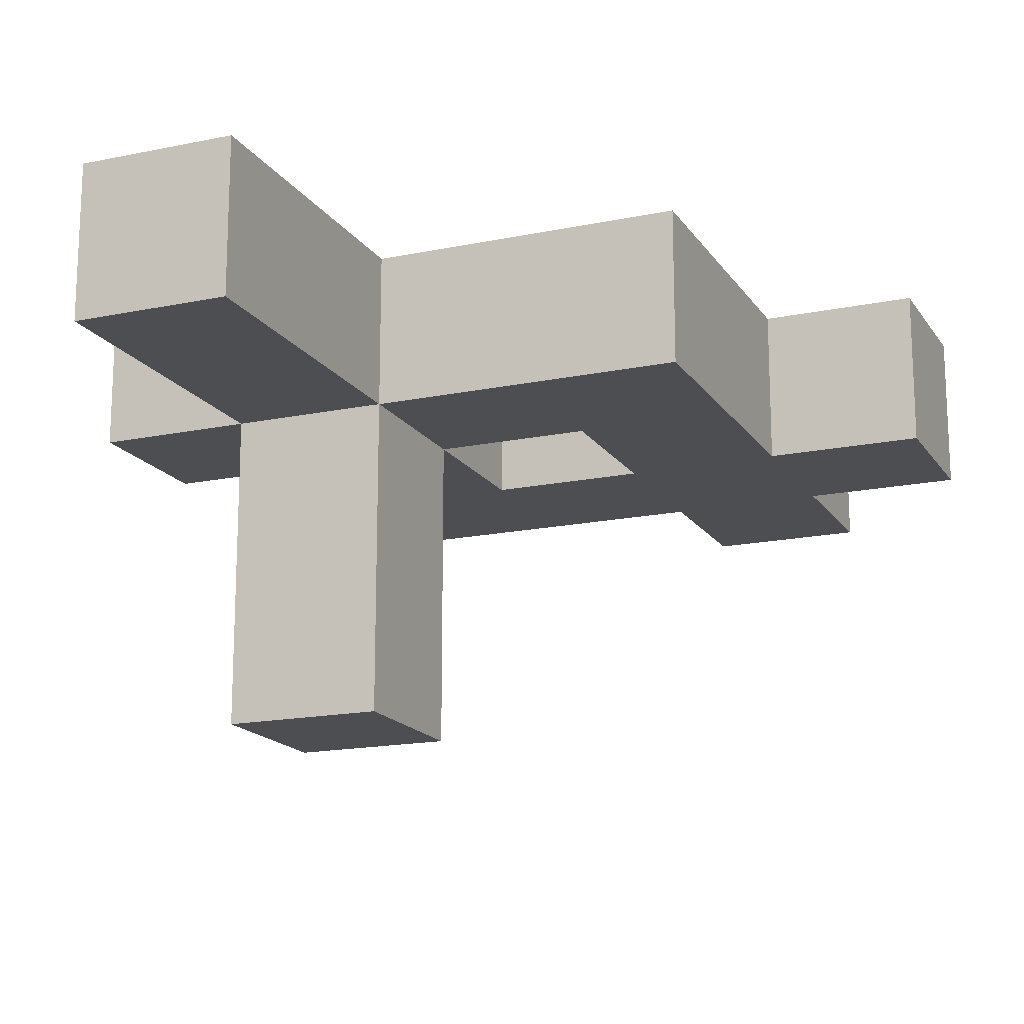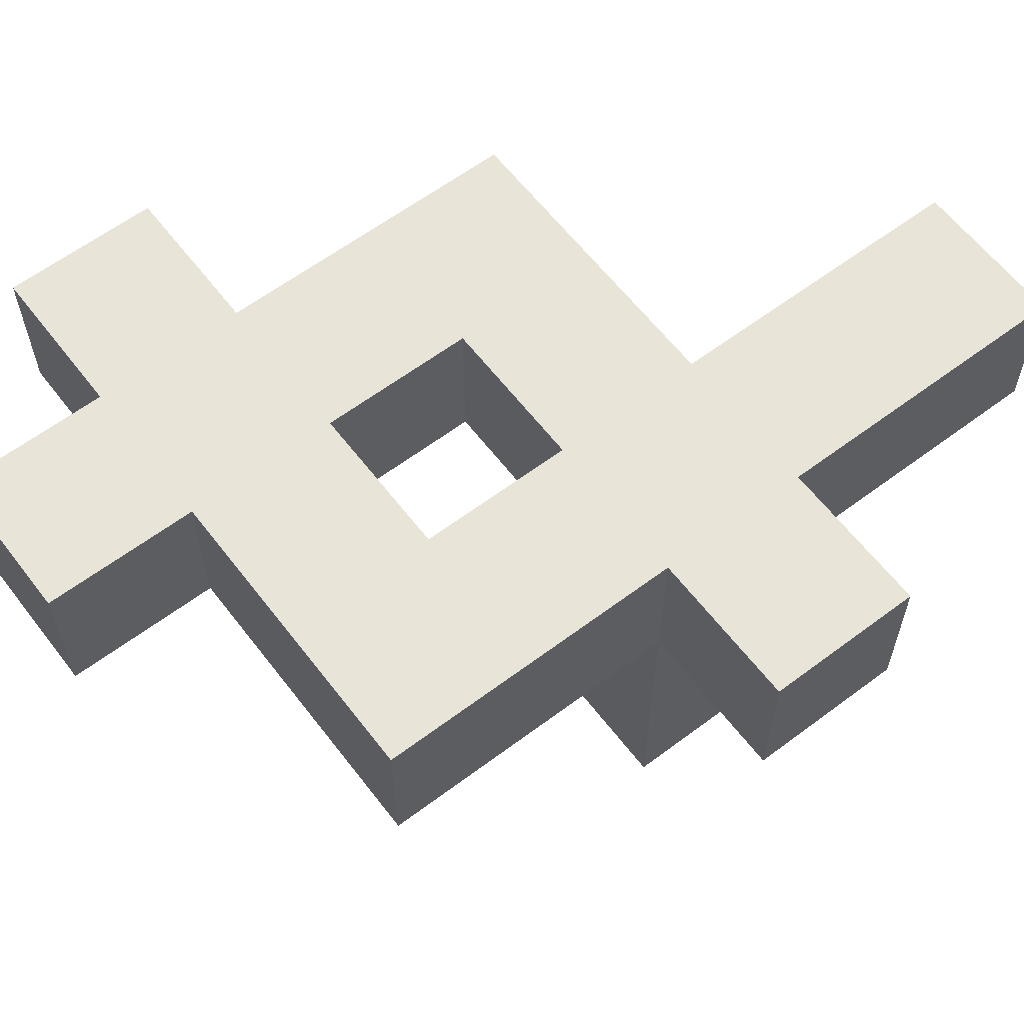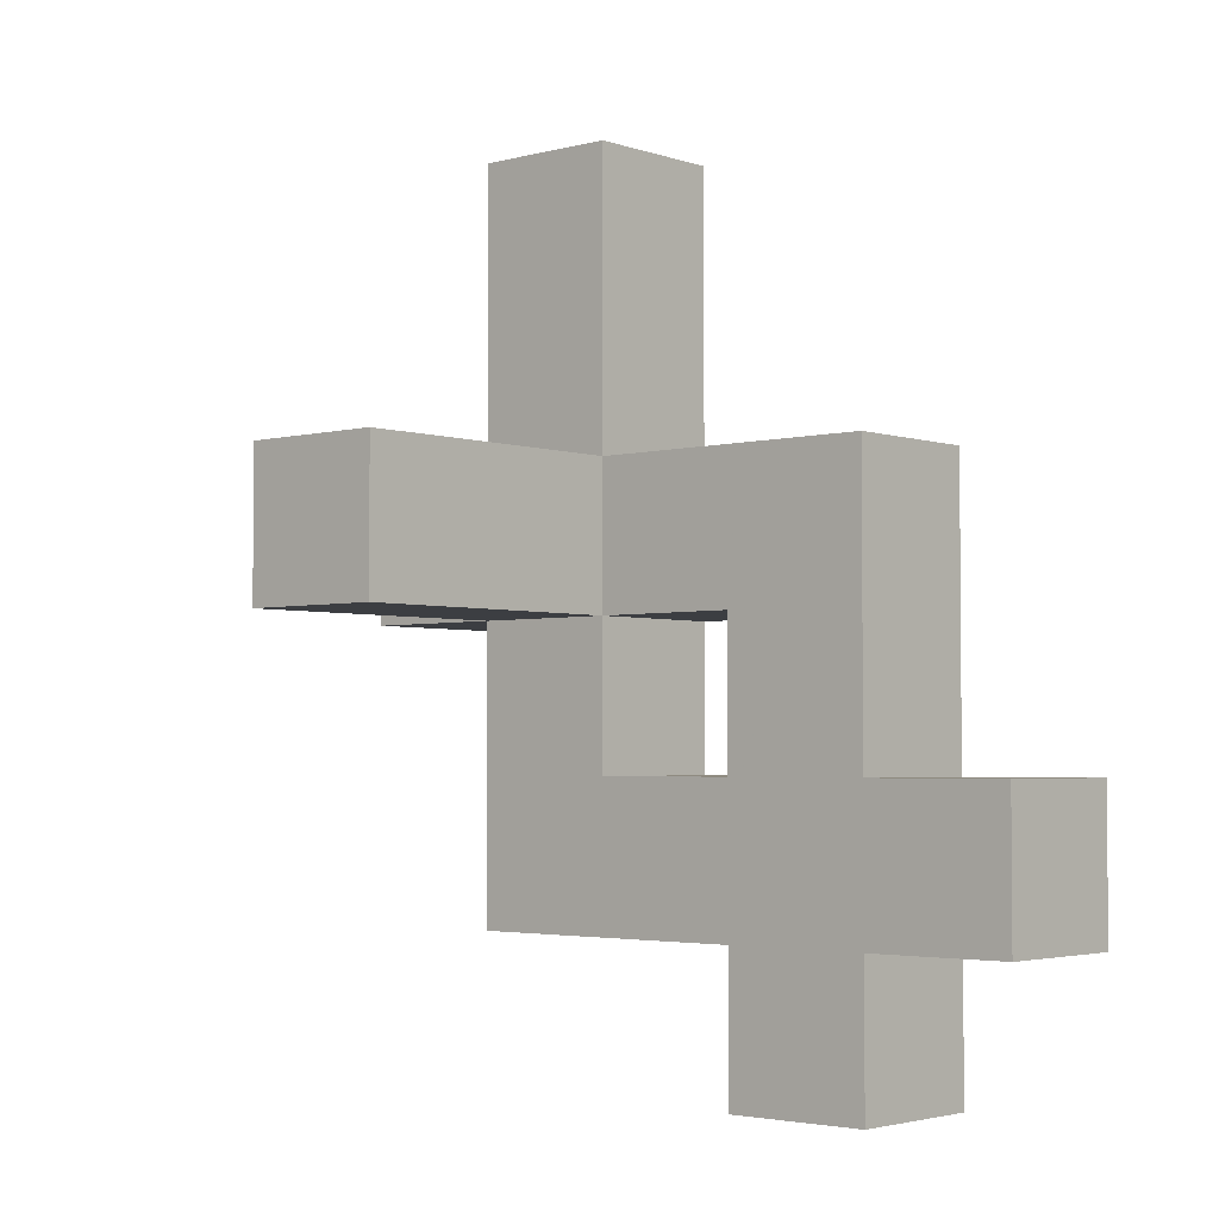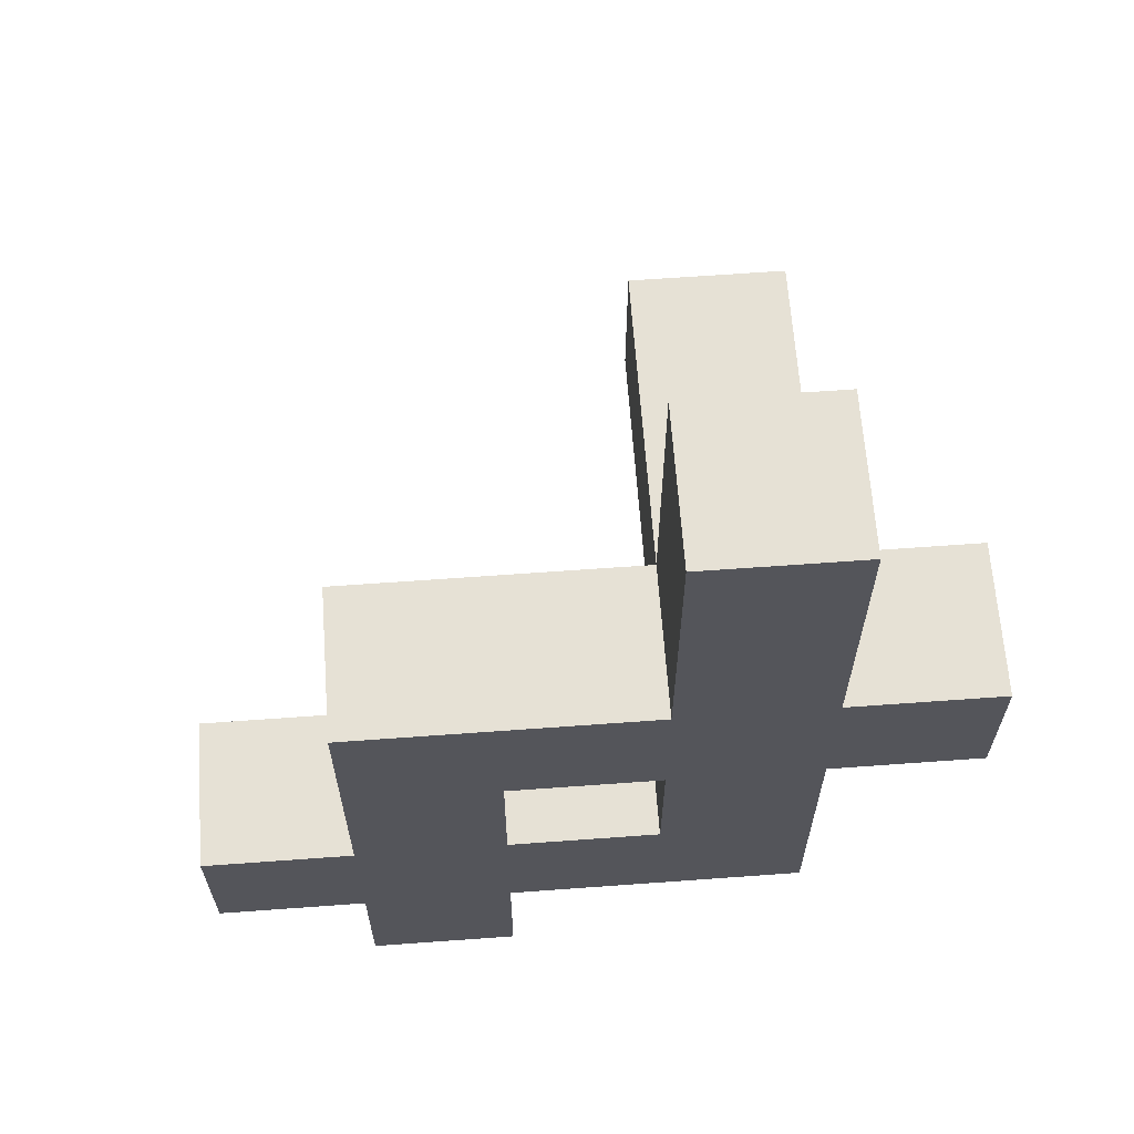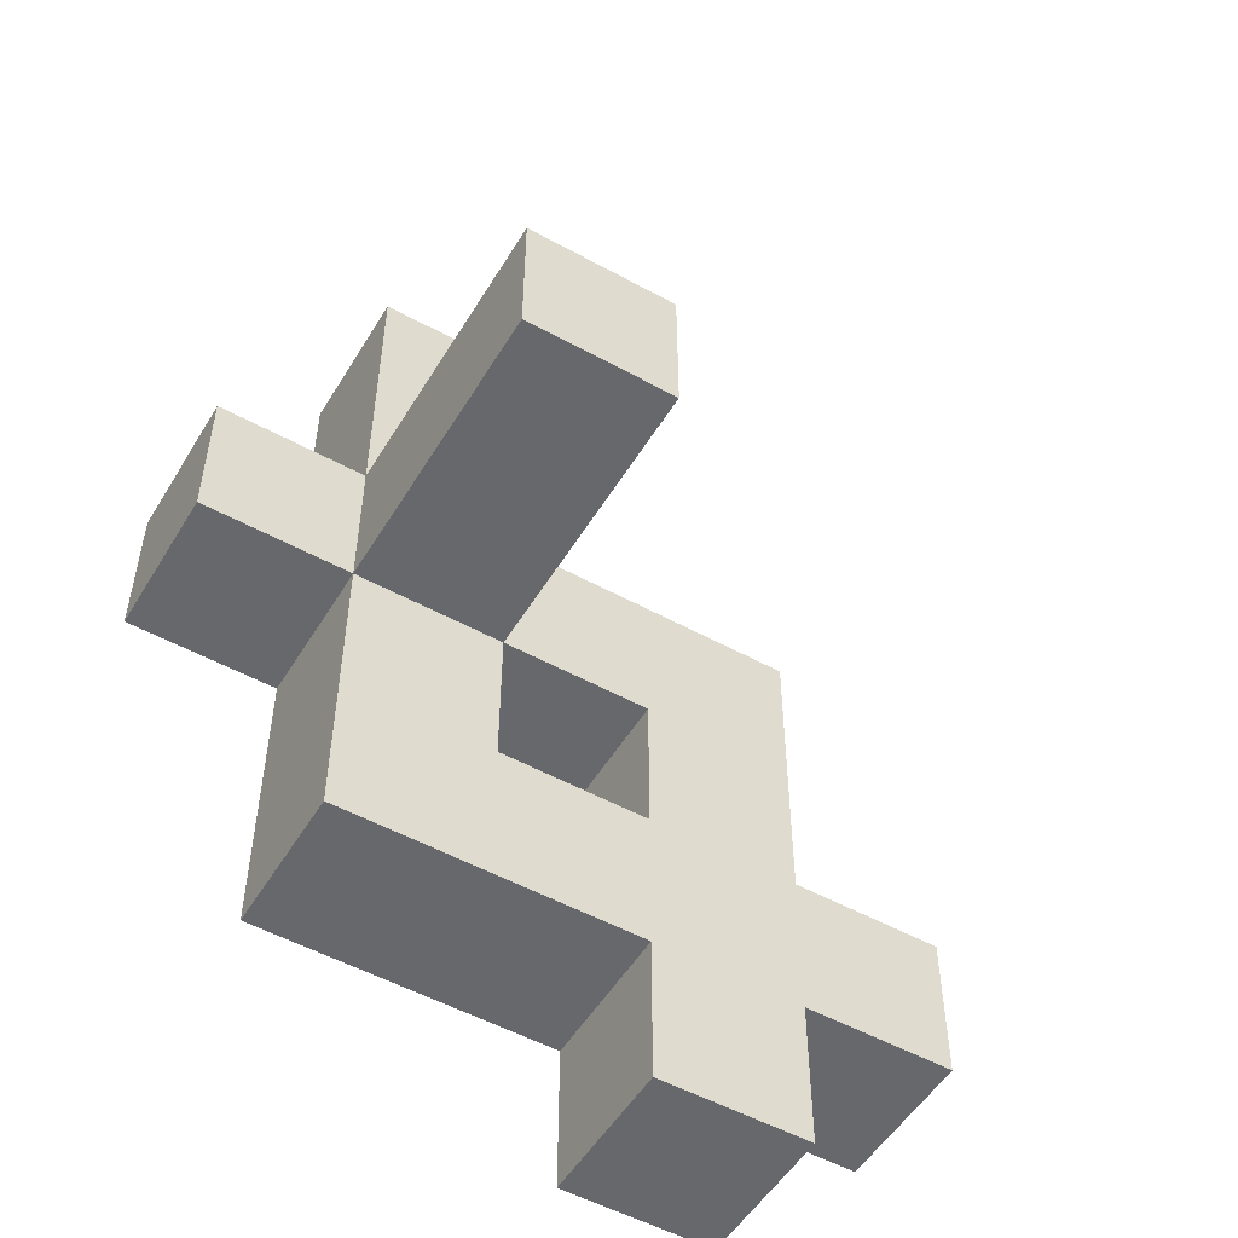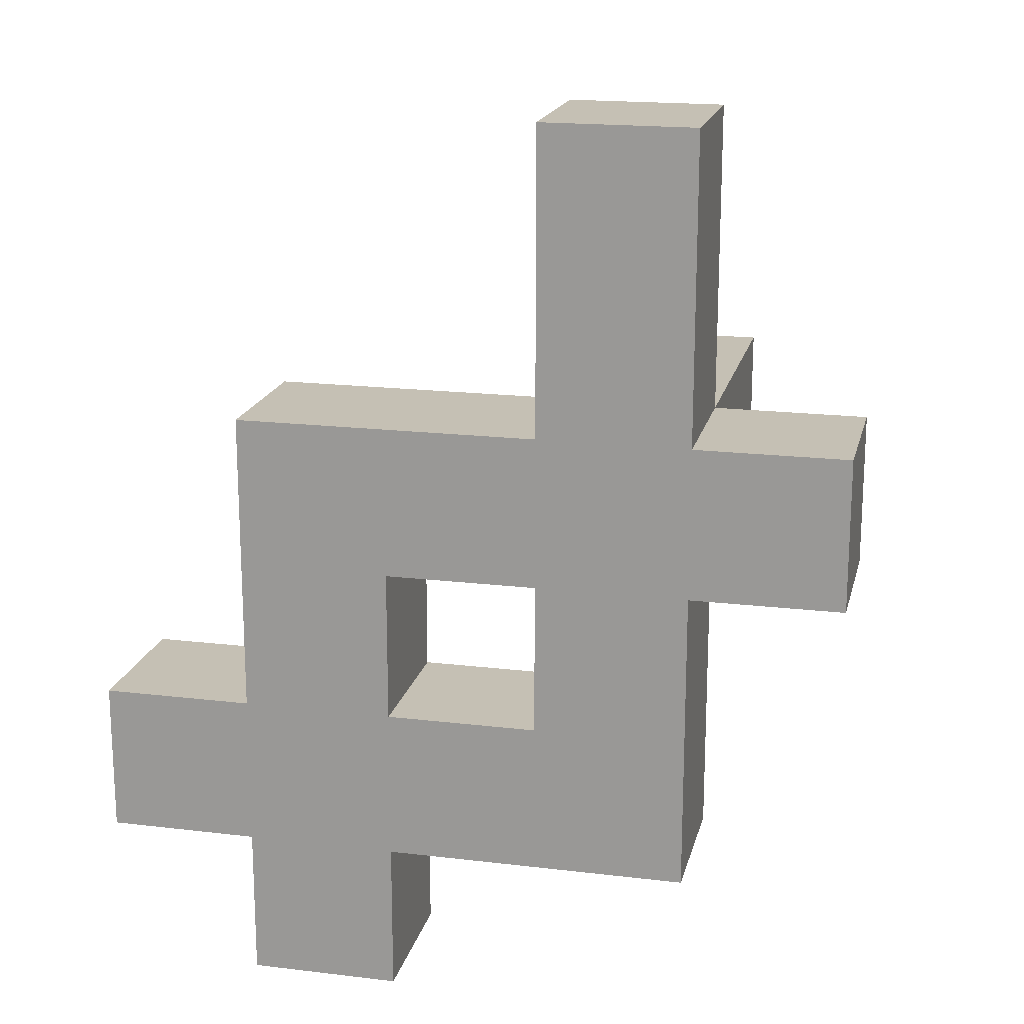
<metadata>
{"format":"obj","ext":"obj","renderer":"f3d","projection":"perspective","resolution":1024,"background":"white","views":[{"elev":-16.8,"azim":-157.2,"up":"+Z"},{"elev":61.3,"azim":52.6,"up":"+Z"},{"elev":-3.1,"azim":-138.5,"up":"+Y"},{"elev":64.5,"azim":-4.2,"up":"+Y"},{"elev":-52.5,"azim":149.4,"up":"+Y"},{"elev":18.2,"azim":13.1,"up":"+Y"}]}
</metadata>
<code>
v -0.5 -0.1669 0.5
v 0.5 -0.1669 0.5
v -0.5 0.8331 0.5
v 0.5 0.8331 0.5
v -0.5 0.8331 -0.5
v 0.5 0.8331 -0.5
v -0.5 -0.1669 -0.5
v 0.5 -0.1669 -0.5
v -1.5 -0.1669 -0.5
v -1.5 -0.1669 0.5
v -1.5 0.8331 0.5
v -1.5 0.8331 -0.5
v -0.5 1.833 0.5
v -0.5 1.833 -0.5
v -1.5 1.833 -0.5
v -1.5 1.833 0.5
v -0.5 2.833 0.5
v -0.5 2.833 -0.5
v -1.5 2.833 -0.5
v -1.5 2.833 0.5
v -0.5 0.8331 -2.5
v -0.5 -0.1669 -2.5
v -1.5 -0.1669 -2.5
v -1.5 0.8331 -2.5
v -2.5 -0.1669 -0.5
v -2.5 -0.1669 0.5
v -2.5 0.8331 0.5
v -2.5 0.8331 -0.5
v -3.5 -0.1669 -0.5
v -3.5 -0.1669 0.5
v -3.5 0.8331 0.5
v -3.5 0.8331 -0.5
v -0.5 -1.167 -0.5
v -0.5 -1.167 0.5
v -1.5 -1.167 0.5
v -1.5 -1.167 -0.5
v -2.5 -1.167 -0.5
v -2.5 -1.167 0.5
v -3.5 -1.167 0.5
v -3.5 -1.167 -0.5
v -0.5 -2.167 -0.5
v -0.5 -2.167 0.5
v -1.5 -2.167 0.5
v -1.5 -2.167 -0.5
v -2.5 -2.167 -0.5
v -2.5 -2.167 0.5
v -3.5 -2.167 0.5
v -3.5 -2.167 -0.5
v -2.5 -1.167 -0.5
v -2.5 -1.167 0.5
v -2.5 -2.167 -0.5
v -2.5 -2.167 0.5
v -4.5 -1.167 -0.5
v -4.5 -1.167 0.5
v -4.5 -2.167 -0.5
v -4.5 -2.167 0.5
v -2.5 -3.167 -0.5
v -2.5 -3.167 0.5
v -3.5 -3.167 0.5
v -3.5 -3.167 -0.5
f 1 2 4 3
f 3 4 6 5
f 5 6 8 7
f 7 8 2 1
f 2 8 6 4
f 29 30 31 32
f 41 42 43 44
f 1 3 11 10
f 17 18 19 20
f 21 22 23 24
f 3 5 14 13
f 5 12 15 14
f 12 11 16 15
f 11 3 13 16
f 13 14 18 17
f 14 15 19 18
f 15 16 20 19
f 16 13 17 20
f 5 7 22 21
f 7 9 23 22
f 9 12 24 23
f 12 5 21 24
f 9 10 26 25
f 10 11 27 26
f 11 12 28 27
f 12 9 25 28
f 57 58 59 60
f 26 27 31 30
f 27 28 32 31
f 28 25 29 32
f 7 1 34 33
f 1 10 35 34
f 10 9 36 35
f 9 7 33 36
f 25 26 38 37
f 26 30 39 38
f 30 29 40 39
f 29 25 37 40
f 33 34 42 41
f 34 35 43 42
f 50 49 51 52
f 36 33 41 44
f 37 38 46 45
f 38 39 47 46
f 54 53 55 56
f 40 37 45 48
f 35 36 49 50
f 36 44 51 49
f 44 43 52 51
f 43 35 50 52
f 39 40 53 54
f 40 48 55 53
f 48 47 56 55
f 47 39 54 56
f 45 46 58 57
f 46 47 59 58
f 47 48 60 59
f 48 45 57 60

</code>
